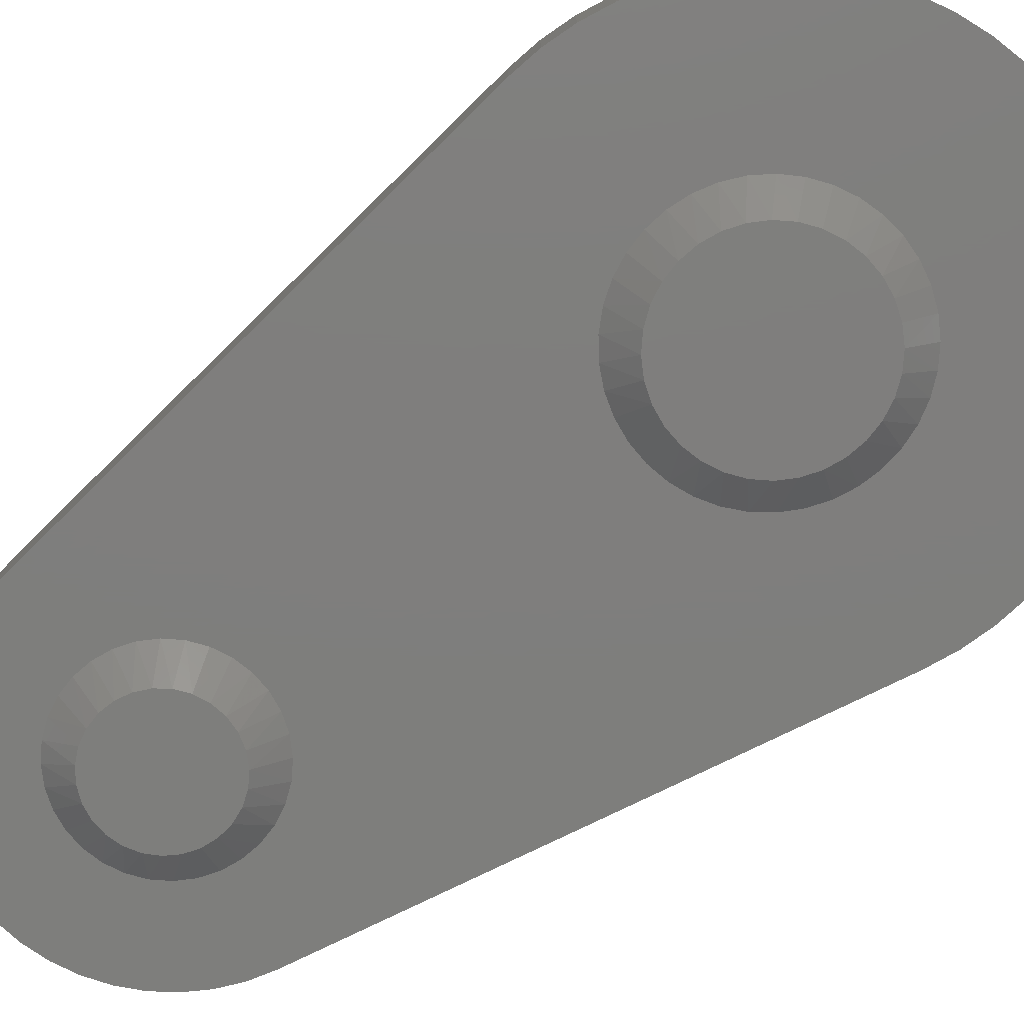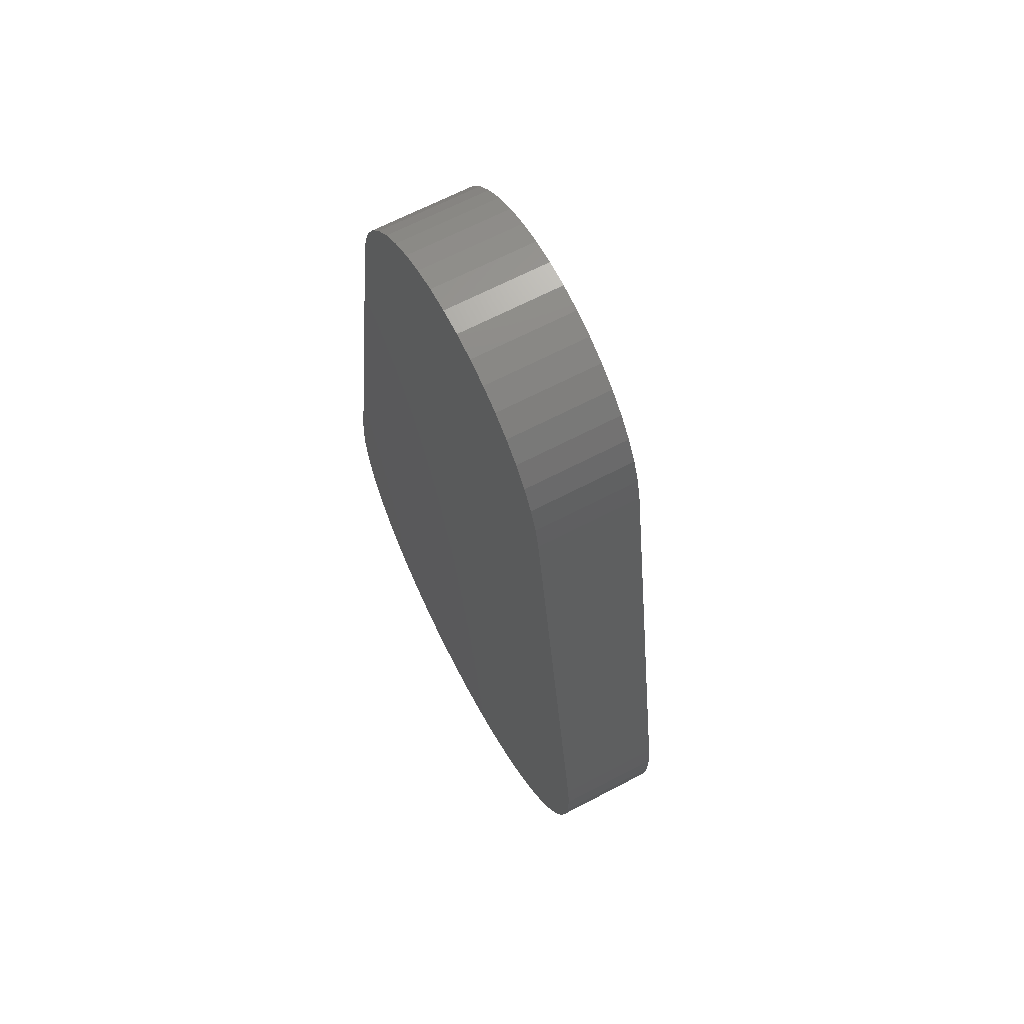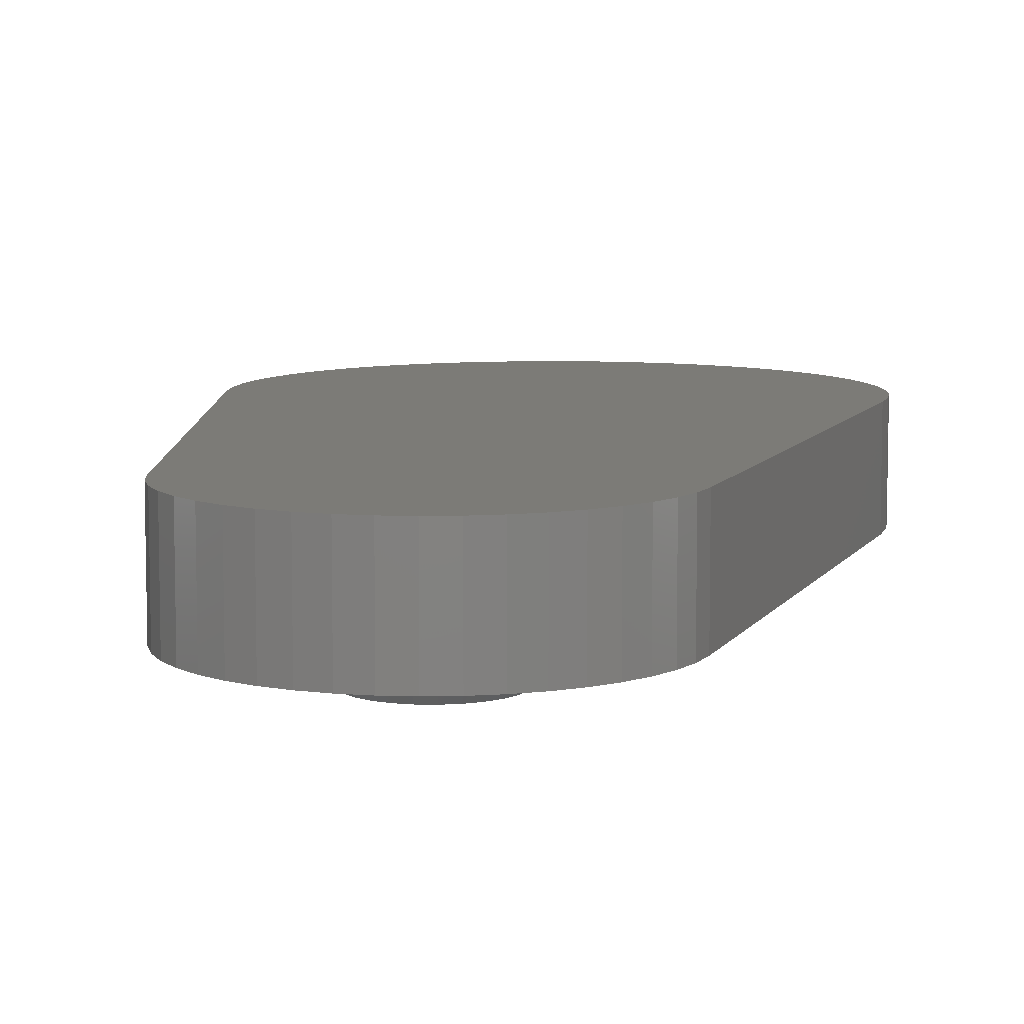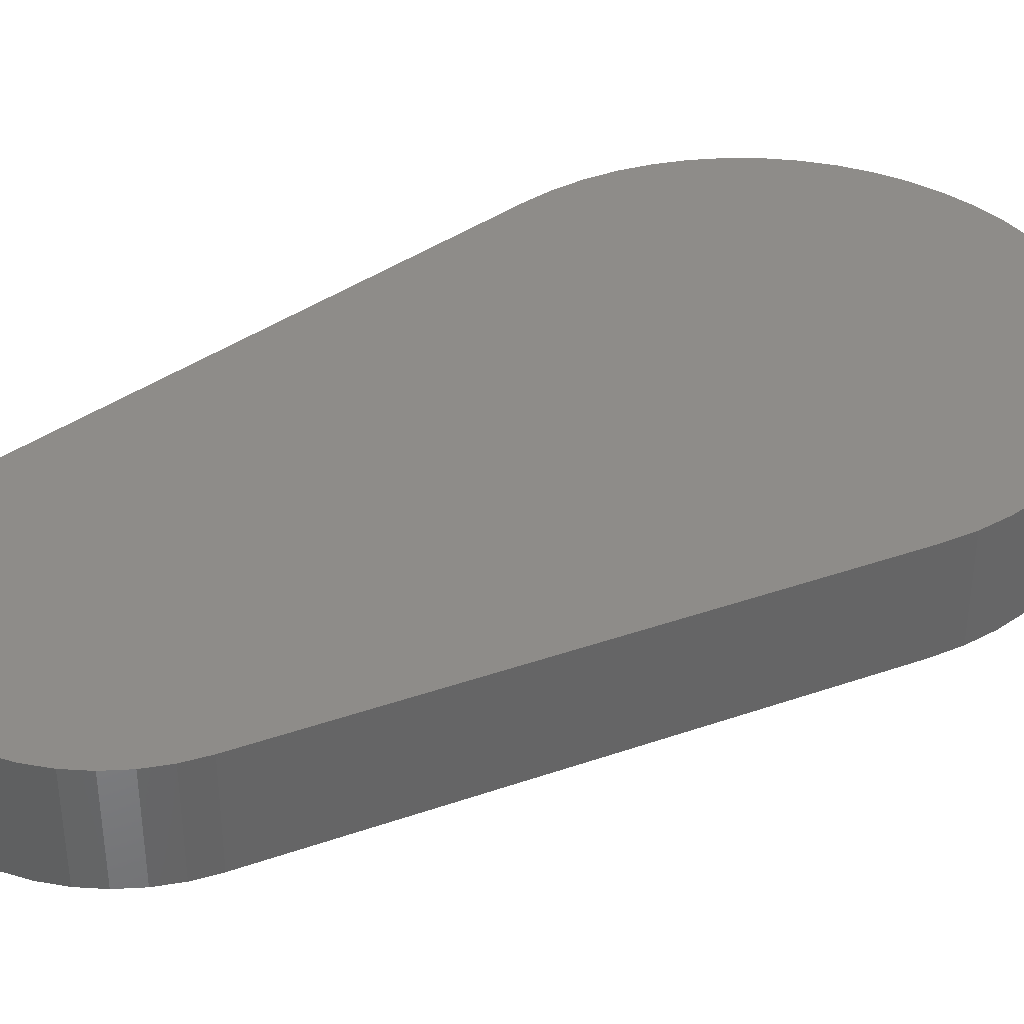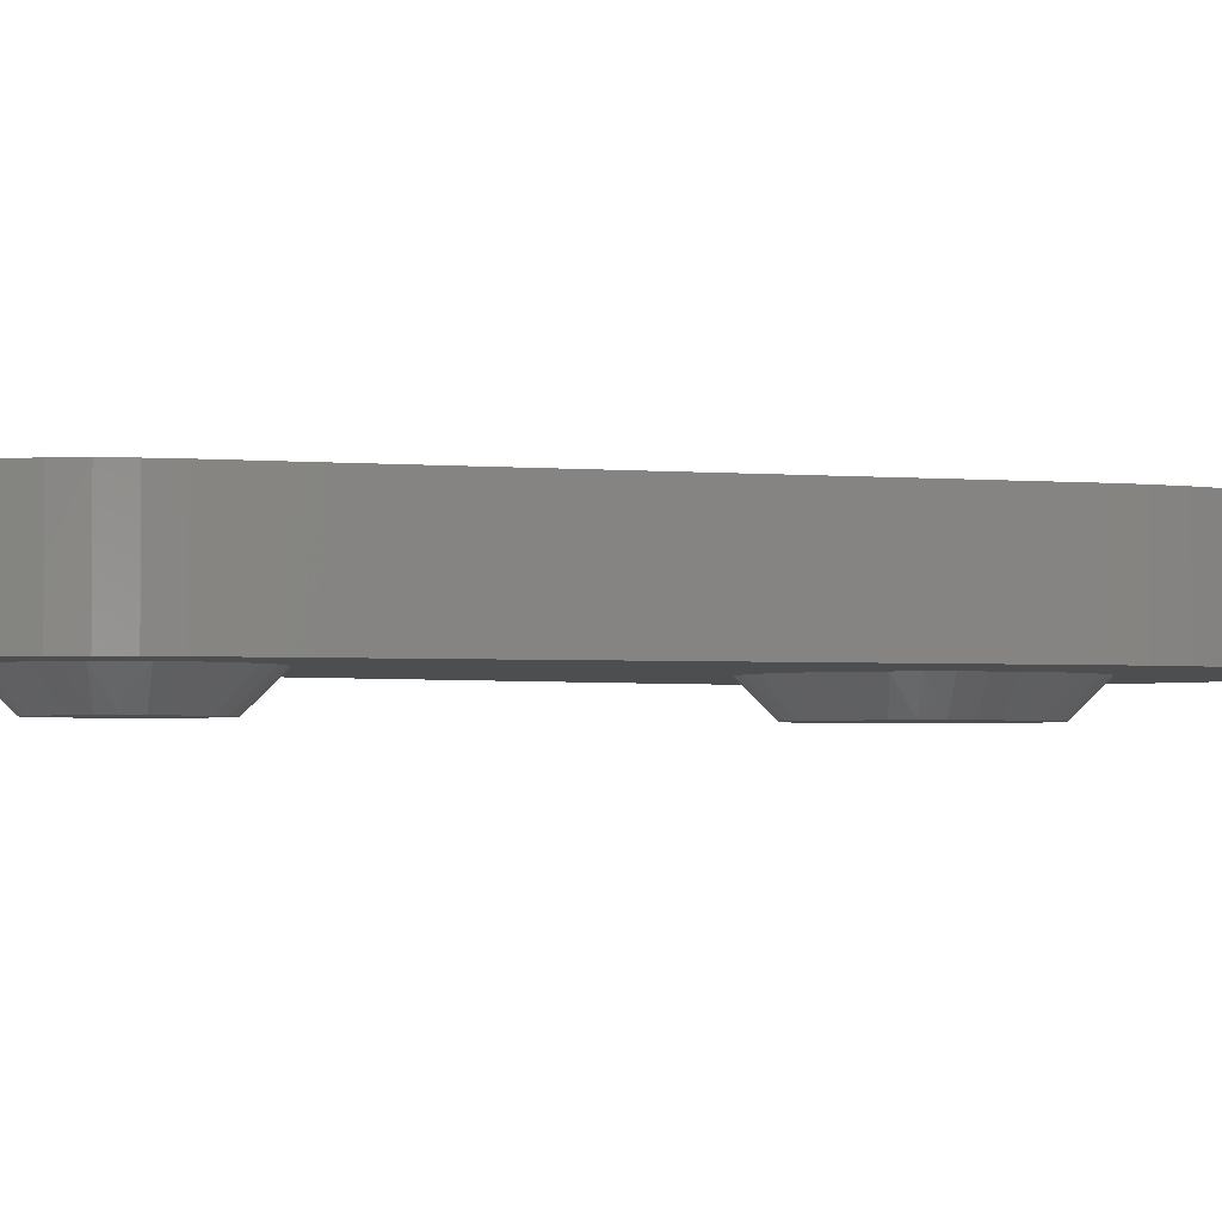
<metadata>
{"format":"stl","ext":"stl","renderer":"f3d","projection":"perspective","resolution":1024,"background":"white","views":[{"elev":-78.1,"azim":-54.8,"up":"+Z"},{"elev":65.6,"azim":62.2,"up":"+Y"},{"elev":8.1,"azim":-170.8,"up":"+Z"},{"elev":38.0,"azim":-123.1,"up":"+Z"},{"elev":-2.5,"azim":-116.8,"up":"+Z"}]}
</metadata>
<code>
# stl→obj: 232 verts, 460 faces
v 336 -1.226 -375.8
v 335.2 8.282 -366.3
v 341.8 -0.65 -375.8
v 341.8 8.85 -366.3
v 348.5 8.282 -366.3
v 328.7 6.594 -366.3
v 330.3 -2.934 -375.8
v 322.6 3.834 -366.3
v 325.2 -5.706 -375.8
v 317 0.08241 -366.3
v 320.6 -9.437 -375.8
v 312.2 -4.553 -366.3
v 316.9 -13.98 -375.8
v 308.2 -9.94 -366.3
v 314.1 -19.17 -375.8
v 305.2 -15.92 -366.3
v 303.2 -22.33 -366.3
v 312.4 -24.8 -375.8
v 302.4 -28.97 -366.3
v 311.8 -30.65 -375.8
v 302.6 -35.67 -366.3
v 312.4 -36.5 -375.8
v 304.1 -42.22 -366.3
v 314.1 -42.13 -375.8
v 306.6 -48.43 -366.3
v 316.9 -47.32 -375.8
v 310.1 -54.14 -366.3
v 320.6 -51.86 -375.8
v 314.5 -59.17 -366.3
v 325.2 -55.59 -375.8
v 319.7 -63.38 -366.3
v 325.6 -66.64 -366.3
v 330.3 -58.37 -375.8
v 331.9 -68.88 -366.3
v 336 -60.07 -375.8
v 338.5 -70.01 -366.3
v 341.8 -60.65 -375.8
v 345.2 -70.01 -366.3
v 347.7 -60.07 -375.8
v 351.8 -68.88 -366.3
v 353.3 -58.37 -375.8
v 358.1 -66.64 -366.3
v 358.5 -55.59 -375.8
v 363.9 -63.38 -366.3
v 369.2 -59.17 -366.3
v 363 -51.86 -375.8
v 373.6 -54.14 -366.3
v 366.8 -47.32 -375.8
v 377.1 -48.43 -366.3
v 369.5 -42.13 -375.8
v 379.6 -42.22 -366.3
v 371.3 -36.5 -375.8
v 381 -35.67 -366.3
v 371.8 -30.65 -375.8
v 381.3 -28.97 -366.3
v 371.3 -24.8 -375.8
v 380.4 -22.33 -366.3
v 369.5 -19.17 -375.8
v 378.5 -15.92 -366.3
v 375.5 -9.94 -366.3
v 366.8 -13.98 -375.8
v 371.5 -4.553 -366.3
v 363 -9.437 -375.8
v 366.6 0.08241 -366.3
v 358.5 -5.706 -375.8
v 361.1 3.834 -366.3
v 353.3 -2.934 -375.8
v 355 6.594 -366.3
v 347.7 -1.226 -375.8
v 286.2 159.7 -366.3
v 311.8 142.3 -366.3
v 284.3 151.7 -366.3
v 312.4 136.5 -366.3
v 314.1 130.9 -366.3
v 312.4 148.2 -366.3
v 289.2 167.3 -366.3
v 293.2 174.5 -366.3
v 298.2 181 -366.3
v 314.1 153.8 -366.3
v 304.1 186.7 -366.3
v 316.9 159 -366.3
v 310.7 191.6 -366.3
v 320.6 163.6 -366.3
v 317.9 195.5 -366.3
v 325.2 167.3 -366.3
v 325.6 198.3 -366.3
v 330.3 170.1 -366.3
v 333.6 200 -366.3
v 336 171.8 -366.3
v 341.8 200.6 -366.3
v 341.8 172.3 -366.3
v 347.7 171.8 -366.3
v 350 200 -366.3
v 353.3 170.1 -366.3
v 358 198.3 -366.3
v 358.5 167.3 -366.3
v 365.7 195.5 -366.3
v 363 163.6 -366.3
v 373 191.6 -366.3
v 366.8 159 -366.3
v 379.6 186.7 -366.3
v 369.5 153.8 -366.3
v 385.4 181 -366.3
v 371.3 148.2 -366.3
v 390.4 174.5 -366.3
v 394.5 167.3 -366.3
v 397.4 159.7 -366.3
v 371.8 142.3 -366.3
v 399.3 151.7 -366.3
v 371.3 136.5 -366.3
v 369.5 130.9 -366.3
v 366.8 125.7 -366.3
v 426.7 -16.86 -366.3
v 427.7 -26.73 -366.3
v 427.6 -36.65 -366.3
v 426.4 -46.49 -366.3
v 424 -56.13 -366.3
v 420.5 -65.42 -366.3
v 416 -74.25 -366.3
v 410.4 -82.5 -366.3
v 404 -90.06 -366.3
v 396.8 -96.83 -366.3
v 388.8 -102.7 -366.3
v 380.1 -107.6 -366.3
v 371 -111.5 -366.3
v 361.5 -114.4 -366.3
v 351.7 -116.1 -366.3
v 341.8 -116.7 -366.3
v 331.9 -116.1 -366.3
v 322.1 -114.4 -366.3
v 312.6 -111.5 -366.3
v 303.5 -107.6 -366.3
v 294.9 -102.7 -366.3
v 286.9 -96.83 -366.3
v 279.6 -90.06 -366.3
v 273.2 -82.5 -366.3
v 267.7 -74.25 -366.3
v 263.2 -65.42 -366.3
v 259.7 -56.13 -366.3
v 257.3 -46.49 -366.3
v 256 -36.65 -366.3
v 255.9 -26.73 -366.3
v 256.9 -16.86 -366.3
v 316.9 125.7 -366.3
v 320.6 121.1 -366.3
v 325.2 117.4 -366.3
v 330.3 114.6 -366.3
v 336 112.9 -366.3
v 341.8 112.3 -366.3
v 347.7 112.9 -366.3
v 353.3 114.6 -366.3
v 358.5 117.4 -366.3
v 363 121.1 -366.3
v 341.8 162.8 -375.8
v 346.6 162.3 -375.8
v 351 160.7 -375.8
v 355 158.1 -375.8
v 358.3 154.6 -375.8
v 360.7 150.5 -375.8
v 362 145.9 -375.8
v 362.3 141.2 -375.8
v 361.5 136.5 -375.8
v 359.6 132.1 -375.8
v 356.7 128.3 -375.8
v 353.1 125.2 -375.8
v 348.8 123.1 -375.8
v 344.2 122 -375.8
v 339.4 122 -375.8
v 334.8 123.1 -375.8
v 330.6 125.2 -375.8
v 326.9 128.3 -375.8
v 324.1 132.1 -375.8
v 322.2 136.5 -375.8
v 321.4 141.2 -375.8
v 321.6 145.9 -375.8
v 323 150.5 -375.8
v 325.4 154.6 -375.8
v 328.7 158.1 -375.8
v 332.6 160.7 -375.8
v 337.1 162.3 -375.8
v 426.7 -16.86 -332.5
v 399.3 151.7 -332.5
v 397.4 159.7 -332.5
v 394.5 167.3 -332.5
v 390.4 174.5 -332.5
v 385.4 181 -332.5
v 379.6 186.7 -332.5
v 373 191.6 -332.5
v 365.7 195.5 -332.5
v 358 198.3 -332.5
v 350 200 -332.5
v 341.8 200.6 -332.5
v 333.6 200 -332.5
v 325.6 198.3 -332.5
v 317.9 195.5 -332.5
v 310.7 191.6 -332.5
v 304.1 186.7 -332.5
v 298.2 181 -332.5
v 293.2 174.5 -332.5
v 289.2 167.3 -332.5
v 286.2 159.7 -332.5
v 284.3 151.7 -332.5
v 351.7 -116.1 -332.5
v 341.8 -116.7 -332.5
v 331.9 -116.1 -332.5
v 256.9 -16.86 -332.5
v 322.1 -114.4 -332.5
v 312.6 -111.5 -332.5
v 303.5 -107.6 -332.5
v 294.9 -102.7 -332.5
v 286.9 -96.83 -332.5
v 279.6 -90.06 -332.5
v 273.2 -82.5 -332.5
v 267.7 -74.25 -332.5
v 263.2 -65.42 -332.5
v 259.7 -56.13 -332.5
v 257.3 -46.49 -332.5
v 256 -36.65 -332.5
v 255.9 -26.73 -332.5
v 361.5 -114.4 -332.5
v 371 -111.5 -332.5
v 380.1 -107.6 -332.5
v 388.8 -102.7 -332.5
v 396.8 -96.83 -332.5
v 404 -90.06 -332.5
v 410.4 -82.5 -332.5
v 416 -74.25 -332.5
v 420.5 -65.42 -332.5
v 424 -56.13 -332.5
v 426.4 -46.49 -332.5
v 427.6 -36.65 -332.5
v 427.7 -26.73 -332.5
f 1 2 3
f 3 2 4
f 3 4 5
f 2 1 6
f 6 1 7
f 6 7 8
f 8 7 9
f 8 9 10
f 10 9 11
f 10 11 12
f 12 11 13
f 12 13 14
f 14 13 15
f 14 15 16
f 16 15 17
f 17 15 18
f 17 18 19
f 19 18 20
f 19 20 21
f 21 20 22
f 21 22 23
f 23 22 24
f 23 24 25
f 25 24 26
f 25 26 27
f 27 26 28
f 27 28 29
f 29 28 30
f 29 30 31
f 31 30 32
f 32 30 33
f 32 33 34
f 34 33 35
f 34 35 36
f 36 35 37
f 36 37 38
f 38 37 39
f 38 39 40
f 40 39 41
f 40 41 42
f 42 41 43
f 42 43 44
f 44 43 45
f 45 43 46
f 45 46 47
f 47 46 48
f 47 48 49
f 49 48 50
f 49 50 51
f 51 50 52
f 51 52 53
f 53 52 54
f 53 54 55
f 55 54 56
f 55 56 57
f 57 56 58
f 57 58 59
f 59 58 60
f 60 58 61
f 60 61 62
f 62 61 63
f 62 63 64
f 64 63 65
f 64 65 66
f 66 65 67
f 66 67 68
f 68 67 69
f 68 69 5
f 5 69 3
f 70 71 72
f 72 71 73
f 72 73 74
f 71 70 75
f 75 70 76
f 75 76 77
f 77 78 75
f 75 78 79
f 79 78 80
f 79 80 81
f 81 80 82
f 81 82 83
f 83 82 84
f 83 84 85
f 85 84 86
f 85 86 87
f 87 86 88
f 87 88 89
f 89 88 90
f 89 90 91
f 91 90 92
f 92 90 93
f 92 93 94
f 94 93 95
f 94 95 96
f 96 95 97
f 96 97 98
f 98 97 99
f 98 99 100
f 100 99 101
f 100 101 102
f 102 101 103
f 102 103 104
f 104 103 105
f 104 105 106
f 106 107 104
f 104 107 108
f 108 107 109
f 108 109 110
f 110 109 111
f 111 109 112
f 112 109 62
f 112 62 64
f 62 109 60
f 60 109 113
f 60 113 59
f 59 113 57
f 57 113 55
f 55 113 114
f 55 114 115
f 115 116 55
f 55 116 117
f 55 117 53
f 53 117 118
f 53 118 119
f 119 120 53
f 53 120 51
f 51 120 121
f 51 121 49
f 49 121 122
f 49 122 47
f 47 122 123
f 47 123 124
f 125 44 124
f 124 44 45
f 124 45 47
f 44 125 42
f 42 125 126
f 42 126 40
f 40 126 127
f 40 127 38
f 38 127 128
f 38 128 36
f 36 128 129
f 36 129 34
f 34 129 130
f 34 130 32
f 32 130 131
f 32 131 31
f 31 131 132
f 31 132 29
f 29 132 27
f 27 132 133
f 27 133 134
f 27 134 25
f 25 134 135
f 25 135 23
f 23 135 136
f 23 136 21
f 21 136 137
f 21 137 138
f 138 139 21
f 21 139 19
f 19 139 140
f 19 140 141
f 141 142 19
f 19 142 143
f 19 143 17
f 17 143 16
f 16 143 14
f 14 143 72
f 14 72 12
f 12 72 144
f 12 144 10
f 10 144 145
f 10 145 8
f 8 145 146
f 8 146 6
f 6 146 147
f 6 147 2
f 2 147 148
f 2 148 4
f 4 148 149
f 4 149 150
f 74 144 72
f 4 150 5
f 5 150 151
f 5 151 68
f 68 151 152
f 68 152 66
f 66 152 153
f 66 153 64
f 64 153 112
f 89 91 154
f 154 91 92
f 154 92 155
f 155 92 94
f 155 94 156
f 156 94 96
f 156 96 157
f 157 96 98
f 157 98 158
f 158 98 100
f 158 100 159
f 159 100 102
f 159 102 104
f 159 104 160
f 160 104 108
f 160 108 161
f 161 108 110
f 161 110 162
f 162 110 111
f 162 111 163
f 163 111 112
f 163 112 164
f 164 112 153
f 164 153 165
f 165 153 152
f 165 152 151
f 165 151 166
f 166 151 150
f 166 150 167
f 167 150 149
f 167 149 168
f 168 149 148
f 168 148 169
f 169 148 147
f 169 147 170
f 170 147 146
f 170 146 145
f 170 145 171
f 171 145 144
f 171 144 172
f 172 144 74
f 172 74 173
f 173 74 73
f 173 73 174
f 174 73 71
f 174 71 175
f 175 71 75
f 175 75 176
f 176 75 79
f 176 79 81
f 176 81 177
f 177 81 83
f 177 83 178
f 178 83 85
f 178 85 179
f 179 85 87
f 179 87 180
f 180 87 89
f 180 89 154
f 155 167 154
f 154 167 168
f 154 168 180
f 180 168 169
f 180 169 179
f 179 169 170
f 179 170 178
f 178 170 171
f 178 171 177
f 177 171 172
f 177 172 176
f 176 172 173
f 176 173 175
f 175 173 174
f 167 155 166
f 166 155 156
f 166 156 165
f 165 156 157
f 165 157 164
f 164 157 158
f 164 158 163
f 163 158 159
f 163 159 162
f 162 159 160
f 162 160 161
f 69 39 3
f 3 39 37
f 3 37 1
f 1 37 35
f 1 35 7
f 7 35 33
f 7 33 9
f 9 33 30
f 9 30 11
f 11 30 28
f 11 28 13
f 13 28 26
f 13 26 15
f 15 26 24
f 15 24 18
f 18 24 22
f 18 22 20
f 39 69 41
f 41 69 67
f 41 67 43
f 43 67 65
f 43 65 46
f 46 65 63
f 46 63 48
f 48 63 61
f 48 61 50
f 50 61 58
f 50 58 52
f 52 58 56
f 52 56 54
f 113 109 181
f 181 109 182
f 109 107 182
f 182 107 183
f 183 107 106
f 183 106 184
f 184 106 105
f 184 105 185
f 185 105 103
f 185 103 186
f 186 103 101
f 186 101 187
f 187 101 99
f 187 99 188
f 188 99 97
f 188 97 189
f 189 97 95
f 189 95 190
f 190 95 93
f 190 93 191
f 191 93 90
f 191 90 192
f 192 90 88
f 192 88 193
f 193 88 86
f 193 86 194
f 194 86 84
f 194 84 195
f 195 84 82
f 195 82 196
f 196 82 80
f 196 80 197
f 197 80 78
f 197 78 198
f 198 78 77
f 198 77 199
f 199 77 76
f 199 76 200
f 200 76 70
f 200 70 201
f 201 70 72
f 201 72 202
f 183 184 182
f 182 184 185
f 182 185 186
f 186 187 182
f 182 187 188
f 182 188 189
f 189 190 182
f 182 190 191
f 182 191 203
f 203 191 202
f 203 202 204
f 204 202 205
f 205 202 206
f 205 206 207
f 207 206 208
f 208 206 209
f 209 206 210
f 210 206 211
f 211 206 212
f 212 206 213
f 213 206 214
f 214 206 215
f 215 206 216
f 216 206 217
f 217 206 218
f 218 206 219
f 191 192 202
f 202 192 193
f 202 193 194
f 194 195 202
f 202 195 196
f 202 196 197
f 197 198 202
f 202 198 199
f 202 199 200
f 200 201 202
f 182 203 181
f 181 203 220
f 181 220 221
f 221 222 181
f 181 222 223
f 181 223 224
f 224 225 181
f 181 225 226
f 181 226 227
f 227 228 181
f 181 228 229
f 181 229 230
f 230 231 181
f 181 231 232
f 72 143 202
f 202 143 206
f 143 142 206
f 206 142 219
f 219 142 141
f 219 141 218
f 218 141 140
f 218 140 217
f 217 140 139
f 217 139 216
f 216 139 138
f 216 138 215
f 215 138 137
f 215 137 214
f 214 137 136
f 214 136 213
f 213 136 135
f 213 135 212
f 212 135 134
f 212 134 211
f 211 134 133
f 211 133 210
f 210 133 132
f 210 132 209
f 209 132 131
f 209 131 208
f 208 131 130
f 208 130 207
f 207 130 129
f 207 129 205
f 205 129 128
f 205 128 204
f 204 128 127
f 204 127 203
f 203 127 126
f 203 126 220
f 220 126 125
f 220 125 221
f 221 125 124
f 221 124 222
f 222 124 123
f 222 123 223
f 223 123 122
f 223 122 224
f 224 122 121
f 224 121 225
f 225 121 120
f 225 120 226
f 226 120 119
f 226 119 227
f 227 119 118
f 227 118 228
f 228 118 117
f 228 117 229
f 229 117 116
f 229 116 230
f 230 116 115
f 230 115 231
f 231 115 114
f 231 114 232
f 232 114 113
f 232 113 181

</code>
